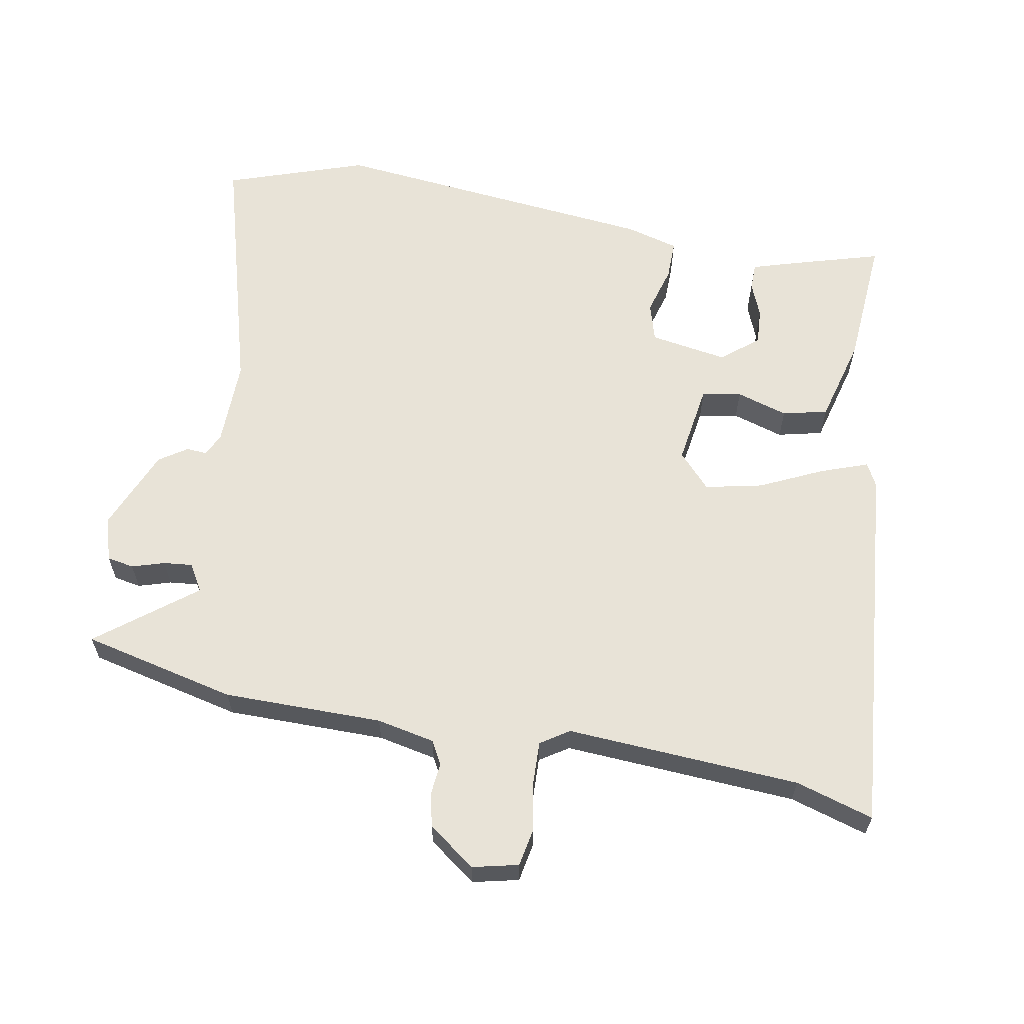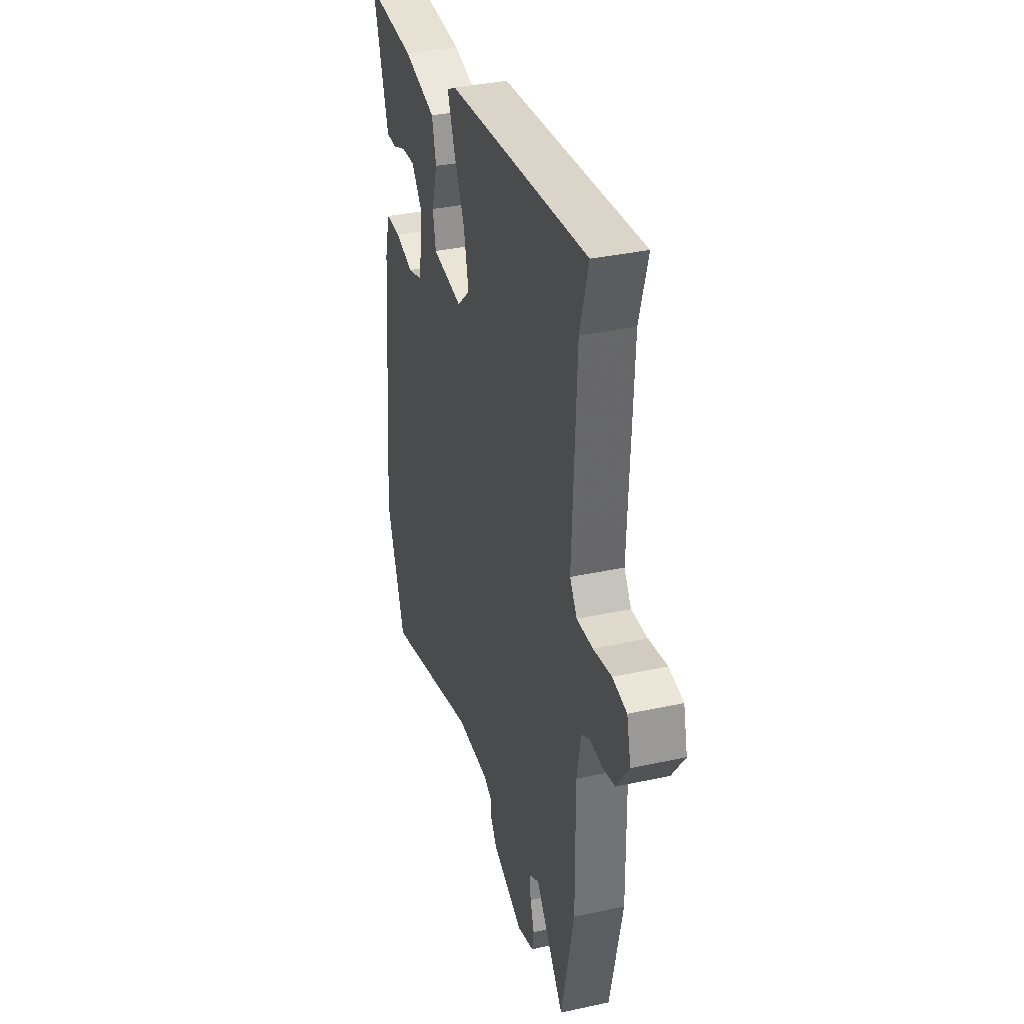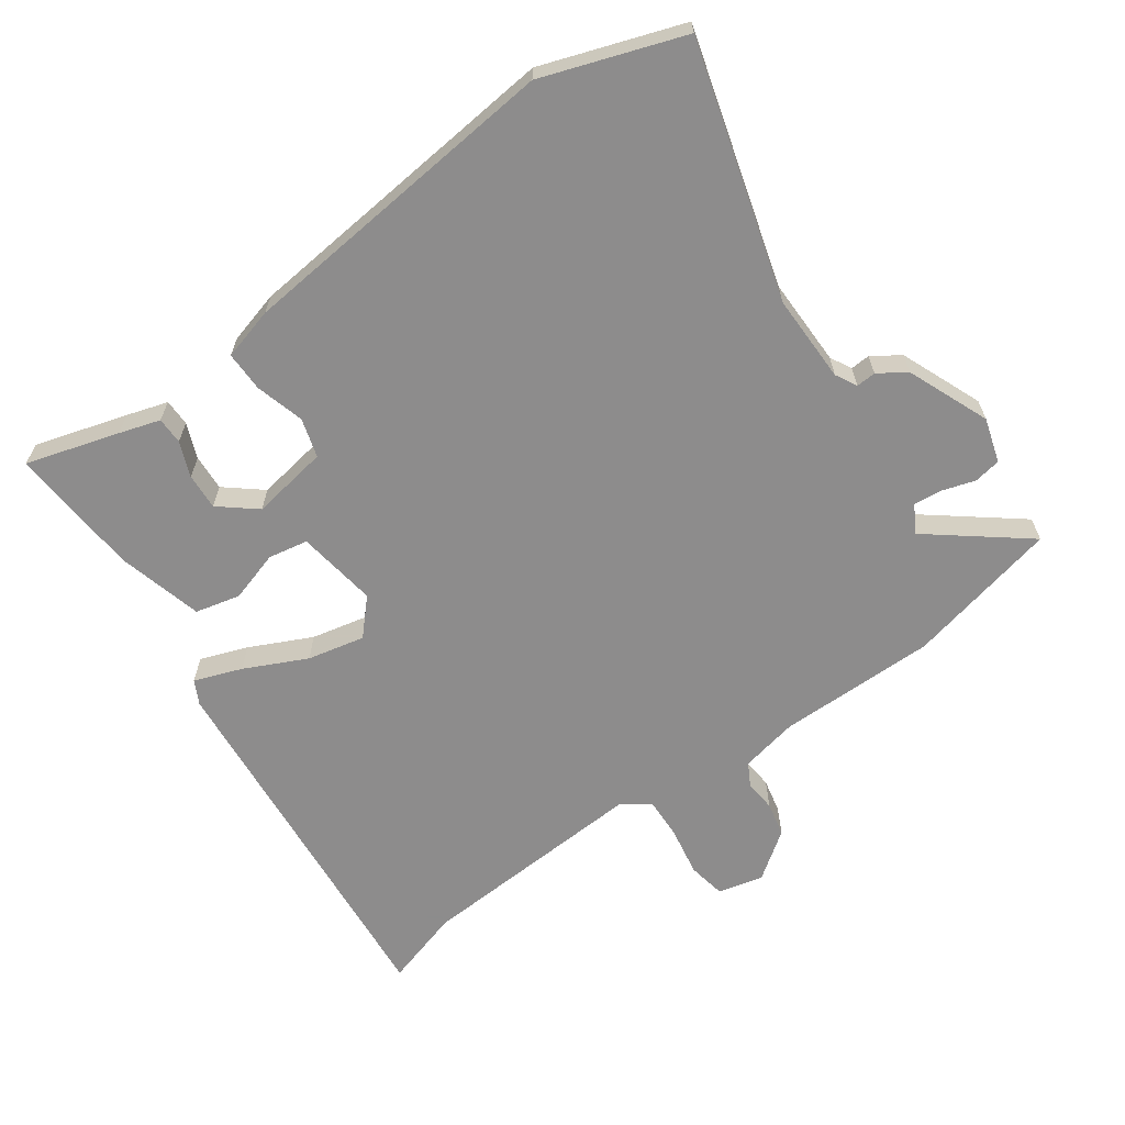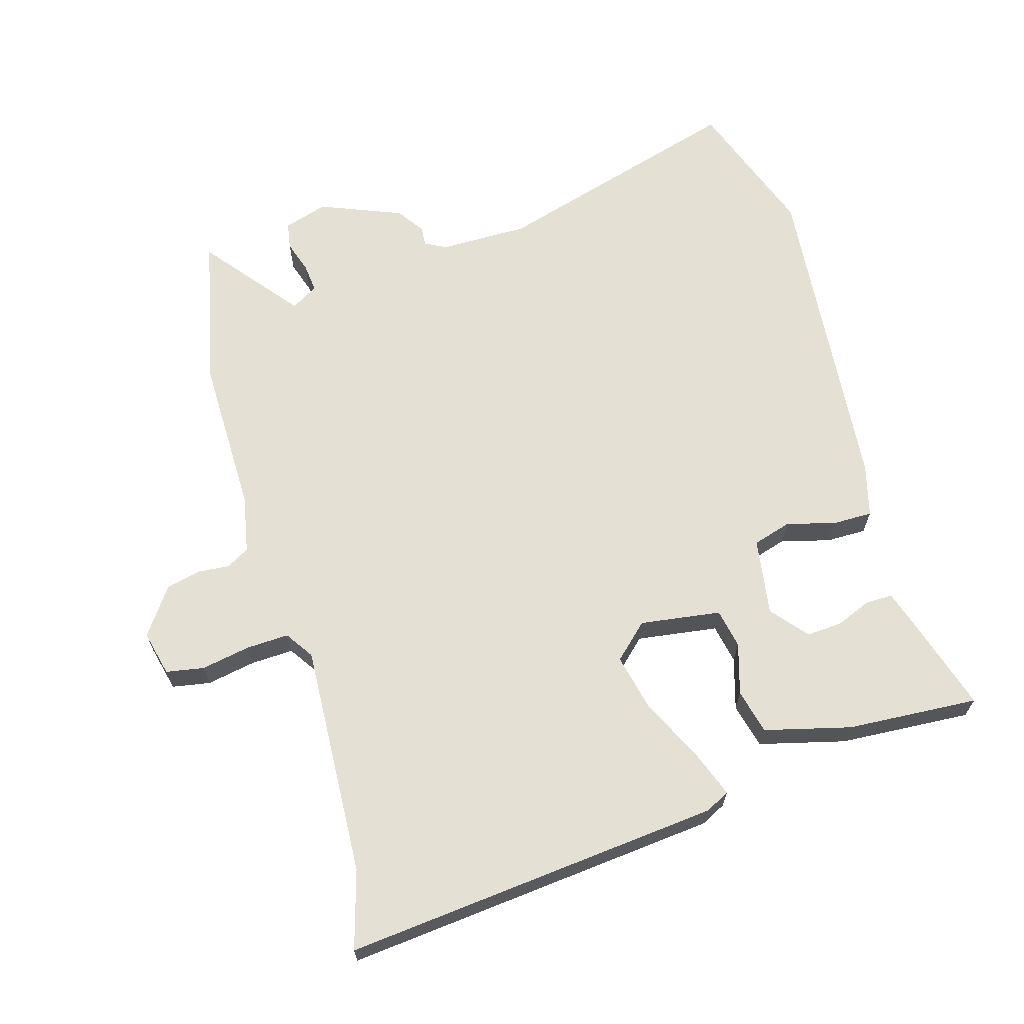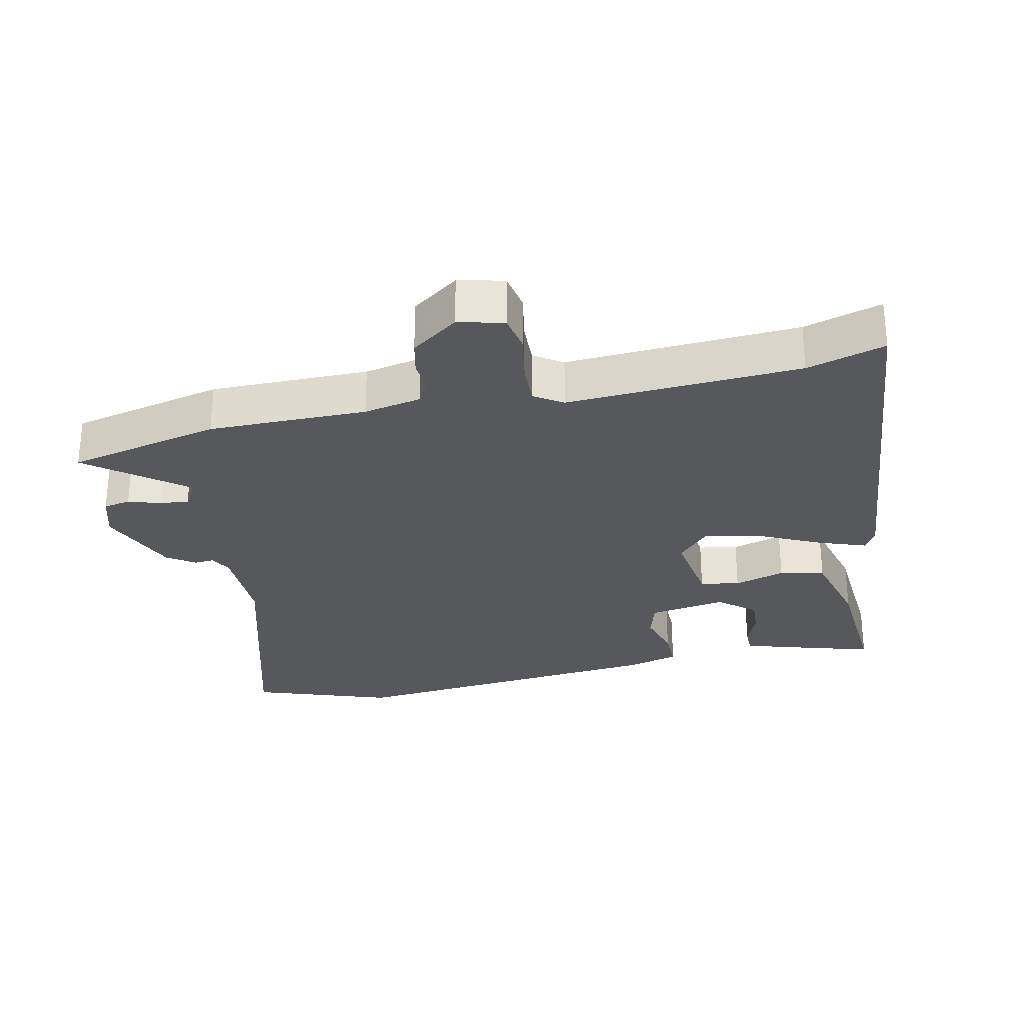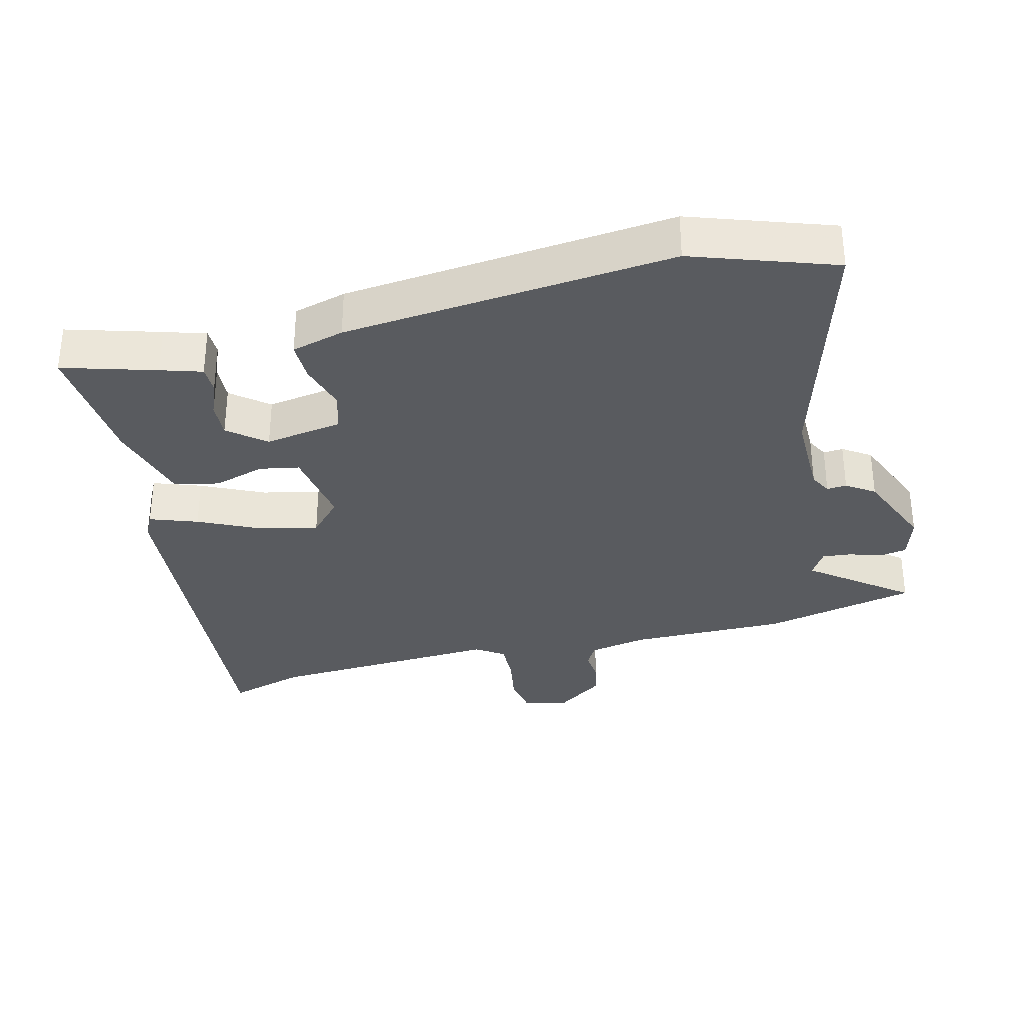
<metadata>
{"format":"obj","ext":"obj","renderer":"f3d","projection":"perspective","resolution":1024,"background":"white","views":[{"elev":61.6,"azim":-78.9,"up":"+Y"},{"elev":35.2,"azim":-106.1,"up":"+Z"},{"elev":-64.3,"azim":126.0,"up":"+Y"},{"elev":65.7,"azim":-16.1,"up":"+Y"},{"elev":-28.2,"azim":-77.2,"up":"+Y"},{"elev":-32.4,"azim":104.7,"up":"+Y"}]}
</metadata>
<code>
v -0.494 0.07 0.478
v -0.528 0.07 0.596
v 0.046 0.07 0.538
v 0.082 0.07 0.519
v 0.055 0.07 0.447
v 0.009 0.07 0.353
v -0.011 0.07 0.266
v 0.041 0.07 0.217
v 0.164 0.07 0.234
v 0.176 0.07 0.294
v 0.153 0.07 0.372
v 0.17 0.07 0.44
v 0.301 0.07 0.473
v 0.501 0.07 0.485
v 0.458 0.07 0.345
v 0.438 0.07 0.283
v 0.397 0.07 0.283
v 0.344 0.07 0.305
v 0.289 0.07 0.309
v 0.243 0.07 0.254
v 0.261 0.07 0.136
v 0.32 0.07 0.118
v 0.394 0.07 0.138
v 0.455 0.07 0.138
v 0.476 0.07 0.058
v 0.521 0.07 -0.442
v 0.445 0.07 -0.654
v 0.06 0.07 -0.54
v -0.074 0.07 -0.54
v -0.107 0.07 -0.557
v -0.105 0.07 -0.587
v -0.134 0.07 -0.629
v -0.259 0.07 -0.679
v -0.326 0.07 -0.658
v -0.333 0.07 -0.617
v -0.317 0.07 -0.568
v -0.312 0.07 -0.524
v -0.353 0.07 -0.499
v -0.469 0.07 -0.644
v -0.52 0.07 -0.41
v -0.517 0.07 -0.169
v -0.534 0.07 -0.081
v -0.569 0.07 -0.061
v -0.617 0.07 -0.065
v -0.669 0.07 -0.053
v -0.72 0.07 0.019
v -0.703 0.07 0.088
v -0.645 0.07 0.098
v -0.571 0.07 0.084
v -0.506 0.07 0.081
v -0.477 0.07 0.124
v -0.494 0 0.478
v -0.528 0 0.596
v 0.046 0 0.538
v 0.082 0 0.519
v 0.055 0 0.447
v 0.009 0 0.353
v -0.011 0 0.266
v 0.041 0 0.217
v 0.164 0 0.234
v 0.176 0 0.294
v 0.153 0 0.372
v 0.17 0 0.44
v 0.301 0 0.473
v 0.501 0 0.485
v 0.458 0 0.345
v 0.438 0 0.283
v 0.397 0 0.283
v 0.344 0 0.305
v 0.289 0 0.309
v 0.243 0 0.254
v 0.261 0 0.136
v 0.32 0 0.118
v 0.394 0 0.138
v 0.455 0 0.138
v 0.476 0 0.058
v 0.521 0 -0.442
v 0.445 0 -0.654
v 0.06 0 -0.54
v -0.074 0 -0.54
v -0.107 0 -0.557
v -0.105 0 -0.587
v -0.134 0 -0.629
v -0.259 0 -0.679
v -0.326 0 -0.658
v -0.333 0 -0.617
v -0.317 0 -0.568
v -0.312 0 -0.524
v -0.353 0 -0.499
v -0.469 0 -0.644
v -0.52 0 -0.41
v -0.517 0 -0.169
v -0.534 0 -0.081
v -0.569 0 -0.061
v -0.617 0 -0.065
v -0.669 0 -0.053
v -0.72 0 0.019
v -0.703 0 0.088
v -0.645 0 0.098
v -0.571 0 0.084
v -0.506 0 0.081
v -0.477 0 0.124
f 47 48 49
f 46 47 49
f 45 46 49
f 44 45 49
f 43 44 49
f 42 43 49 50
f 41 42 50 51
f 40 41 51
f 39 40 51
f 38 39 51
f 34 35 36
f 33 34 36
f 32 33 36
f 31 32 36
f 30 31 36
f 29 30 36 37
f 38 51 1
f 37 38 1
f 29 37 1
f 28 29 1
f 26 27 28
f 25 26 28
f 24 25 28
f 23 24 28
f 22 23 28
f 16 17 18
f 15 16 18
f 14 15 18
f 13 14 18
f 12 13 18
f 12 18 19
f 12 19 20
f 11 12 20
f 10 11 20
f 4 5 6
f 3 4 6
f 2 3 6
f 1 2 6
f 1 6 7
f 28 1 7 8
f 21 22 28
f 20 21 28
f 10 20 28
f 9 10 28
f 8 9 28
f 100 99 98
f 100 98 97
f 100 97 96
f 100 96 95
f 100 95 94
f 101 100 94 93
f 102 101 93 92
f 102 92 91
f 102 91 90
f 102 90 89
f 87 86 85
f 87 85 84
f 87 84 83
f 87 83 82
f 87 82 81
f 88 87 81 80
f 52 102 89
f 52 89 88
f 52 88 80
f 52 80 79
f 79 78 77
f 79 77 76
f 79 76 75
f 79 75 74
f 79 74 73
f 69 68 67
f 69 67 66
f 69 66 65
f 69 65 64
f 69 64 63
f 70 69 63
f 71 70 63
f 71 63 62
f 71 62 61
f 57 56 55
f 57 55 54
f 57 54 53
f 57 53 52
f 58 57 52
f 59 58 52 79
f 79 73 72
f 79 72 71
f 79 71 61
f 79 61 60
f 79 60 59
f 1 52 53 2
f 2 53 54 3
f 3 54 55 4
f 4 55 56 5
f 5 56 57 6
f 6 57 58 7
f 7 58 59 8
f 8 59 60 9
f 9 60 61 10
f 10 61 62 11
f 11 62 63 12
f 12 63 64 13
f 13 64 65 14
f 14 65 66 15
f 15 66 67 16
f 16 67 68 17
f 17 68 69 18
f 18 69 70 19
f 19 70 71 20
f 20 71 72 21
f 21 72 73 22
f 22 73 74 23
f 23 74 75 24
f 24 75 76 25
f 25 76 77 26
f 26 77 78 27
f 27 78 79 28
f 28 79 80 29
f 29 80 81 30
f 30 81 82 31
f 31 82 83 32
f 32 83 84 33
f 33 84 85 34
f 34 85 86 35
f 35 86 87 36
f 36 87 88 37
f 37 88 89 38
f 38 89 90 39
f 39 90 91 40
f 40 91 92 41
f 41 92 93 42
f 42 93 94 43
f 43 94 95 44
f 44 95 96 45
f 45 96 97 46
f 46 97 98 47
f 47 98 99 48
f 48 99 100 49
f 49 100 101 50
f 50 101 102 51
f 51 102 52 1

</code>
